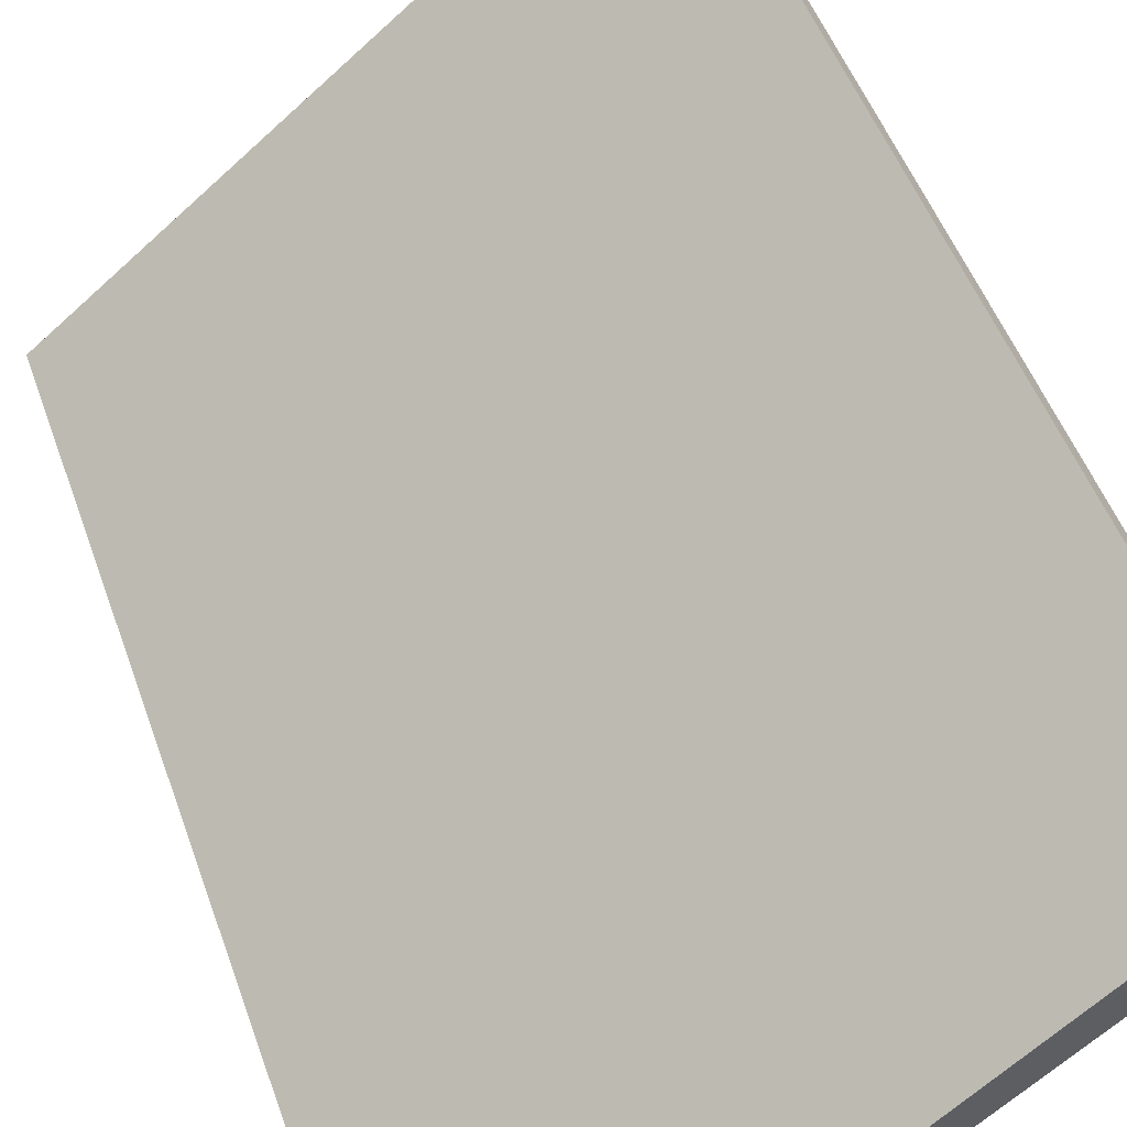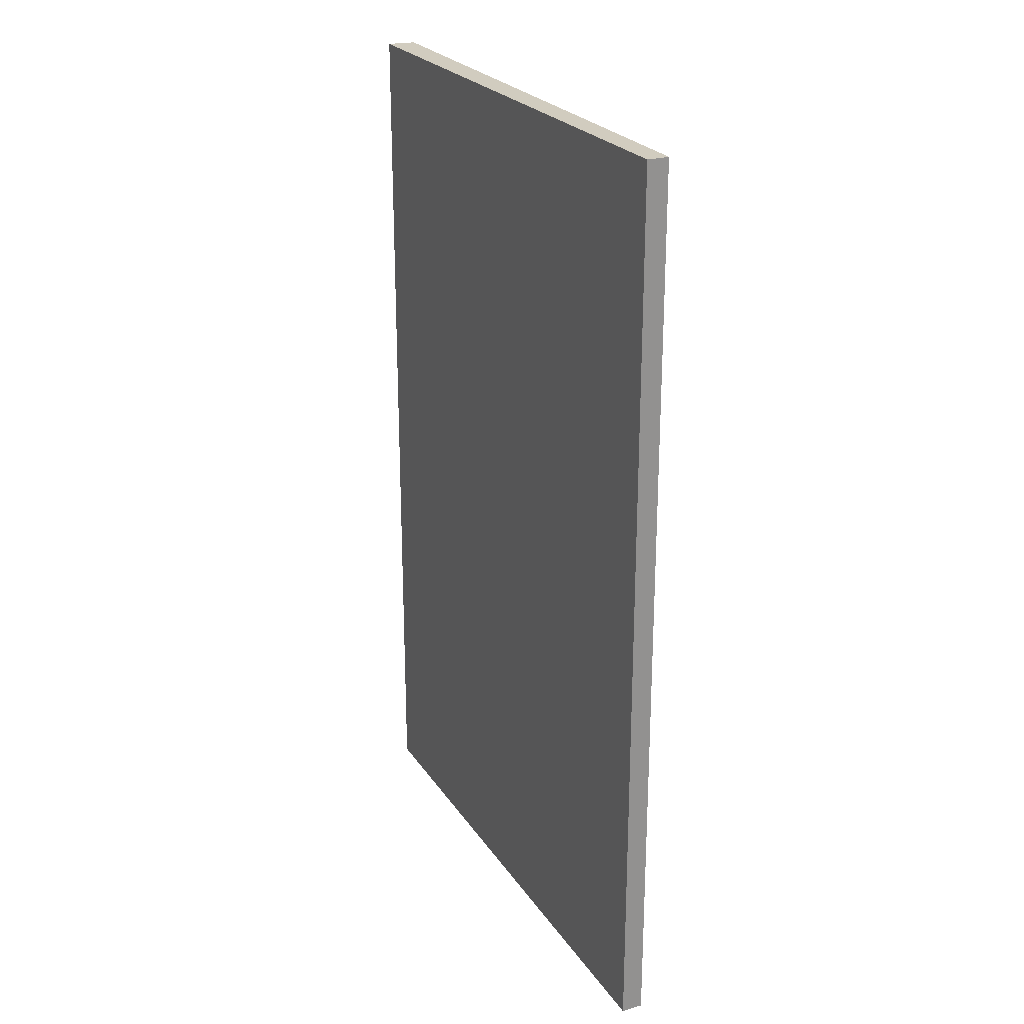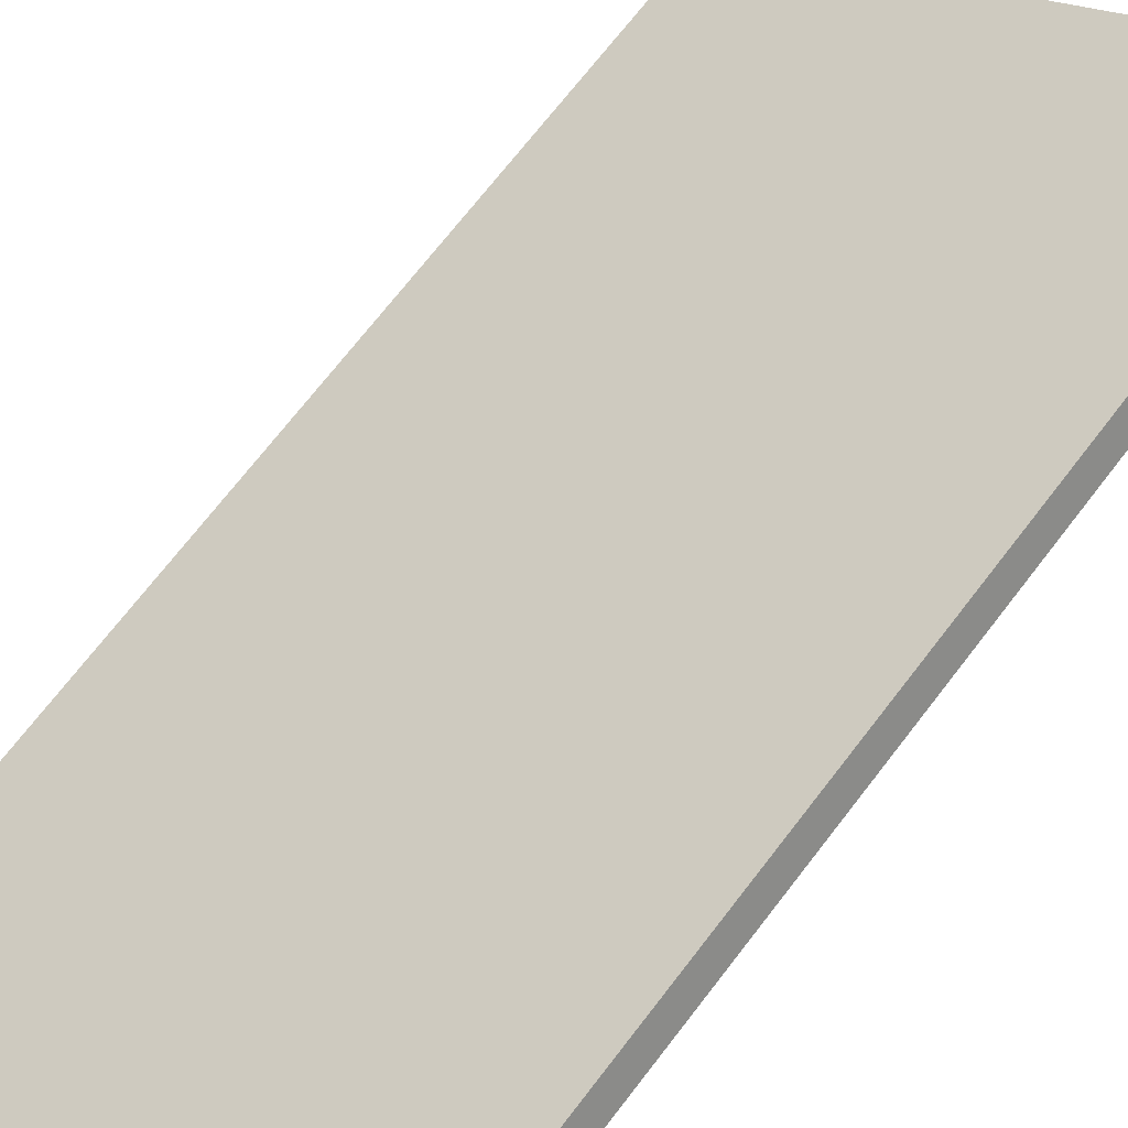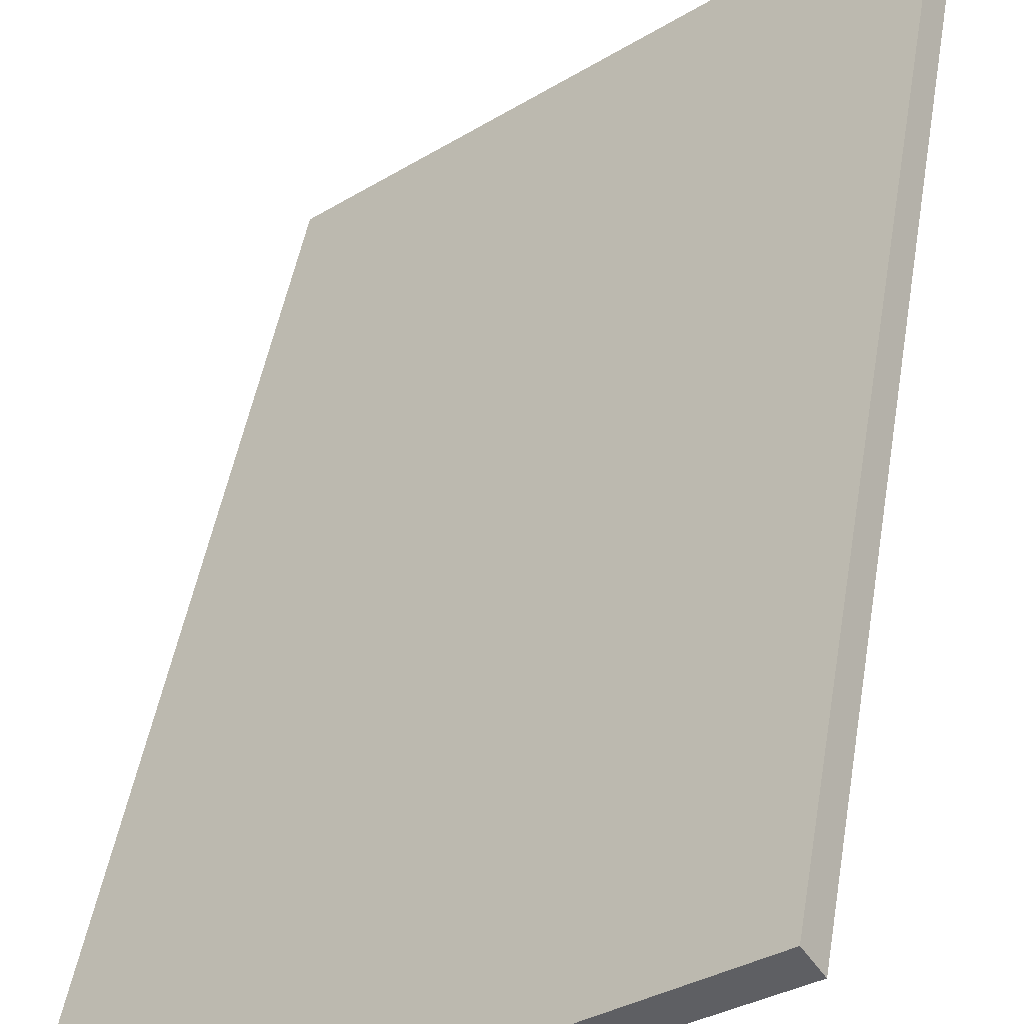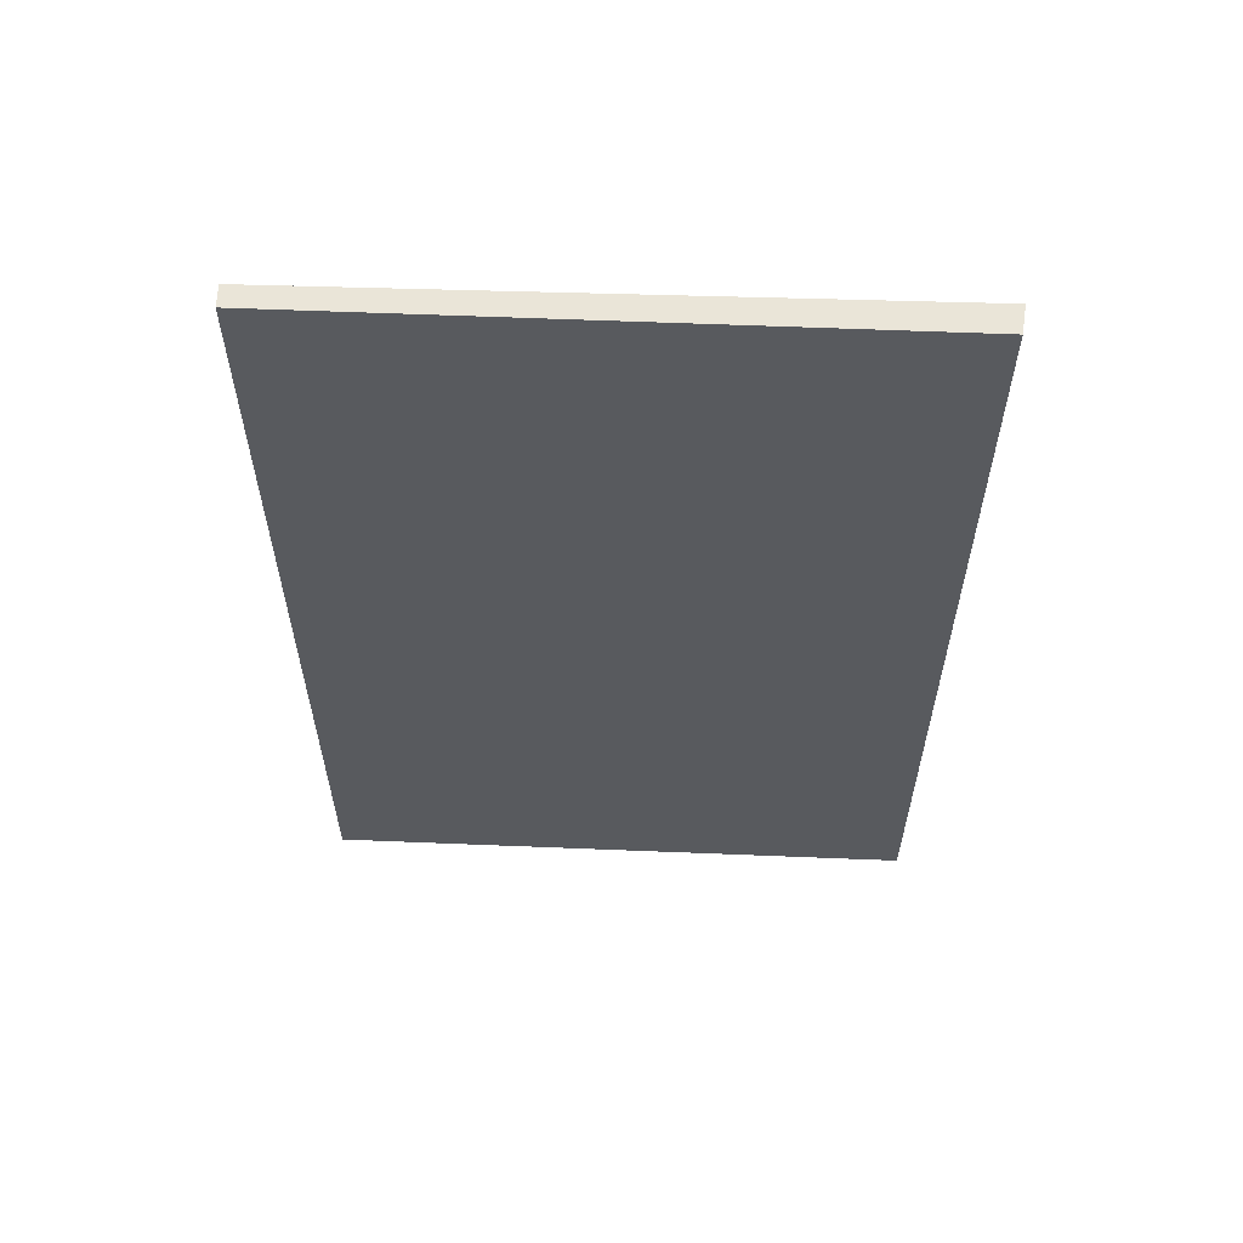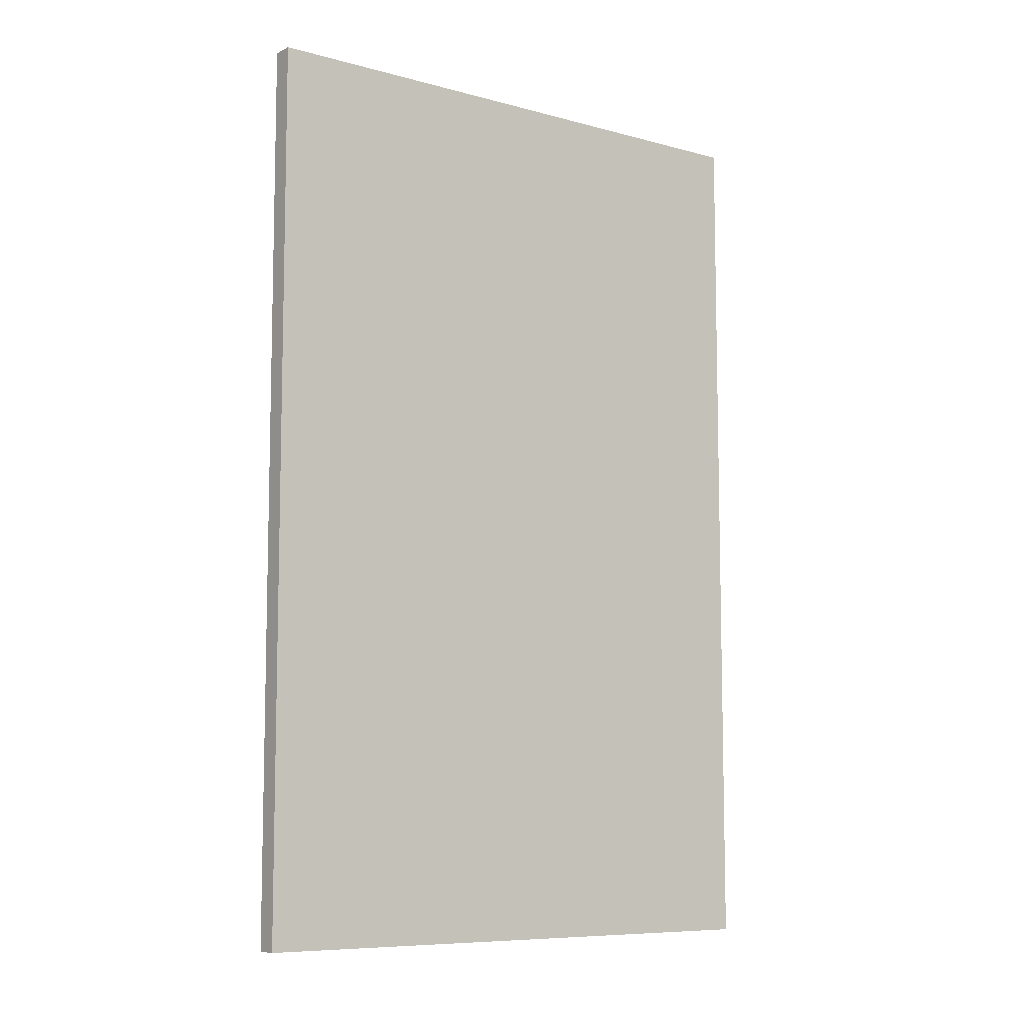
<metadata>
{"format":"obj","ext":"obj","renderer":"f3d","projection":"perspective","resolution":1024,"background":"white","views":[{"elev":47.7,"azim":161.5,"up":"+Z"},{"elev":24.0,"azim":104.2,"up":"+Y"},{"elev":71.5,"azim":-142.3,"up":"+Z"},{"elev":46.4,"azim":-170.6,"up":"+Z"},{"elev":59.6,"azim":-138.6,"up":"+Y"},{"elev":-8.4,"azim":-177.4,"up":"+Y"}]}
</metadata>
<code>
v  4.484 8.935 -3.631
v  0.632 8.935 -0.165
v  4.621 8.935 -3.468
v  0.204 8.935 -0.165
v  0.149 8.935 0.235
v  0 8.935 5.471e-16
v  0 0 0
v  0.149 -1.439e-17 0.235
v  4.621 2.124e-16 -3.468
v  0.632 1.01e-17 -0.165
v  4.484 2.223e-16 -3.631
v  0.204 1.01e-17 -0.165
g defaultobject
f 1 2 3
f 2 1 4
f 2 4 5
f 5 4 6
f 7 5 6
f 5 7 8
f 8 2 5
f 2 8 3
f 3 8 9
f 9 8 10
f 9 1 3
f 1 9 11
f 4 7 6
f 7 4 1
f 7 1 12
f 12 1 11
f 10 11 9
f 11 10 12
f 12 10 8
f 12 8 7

</code>
